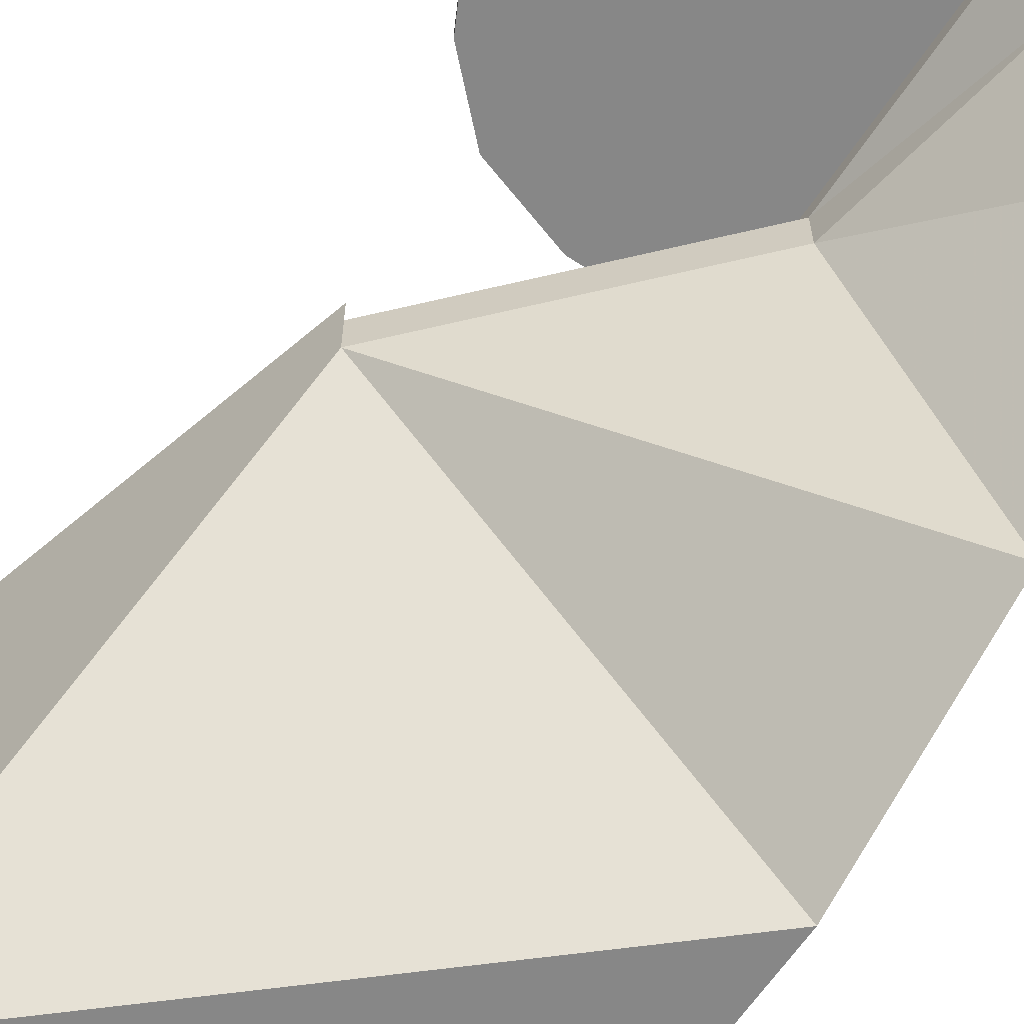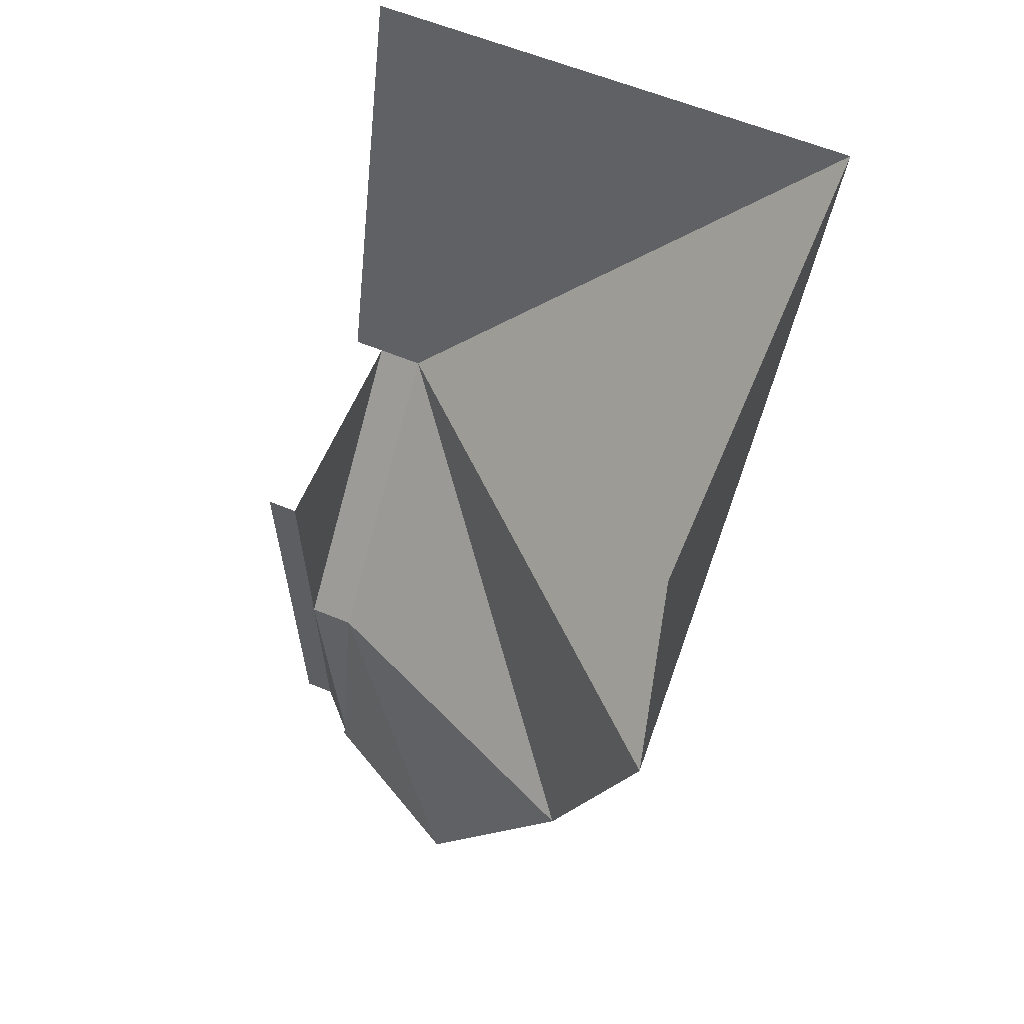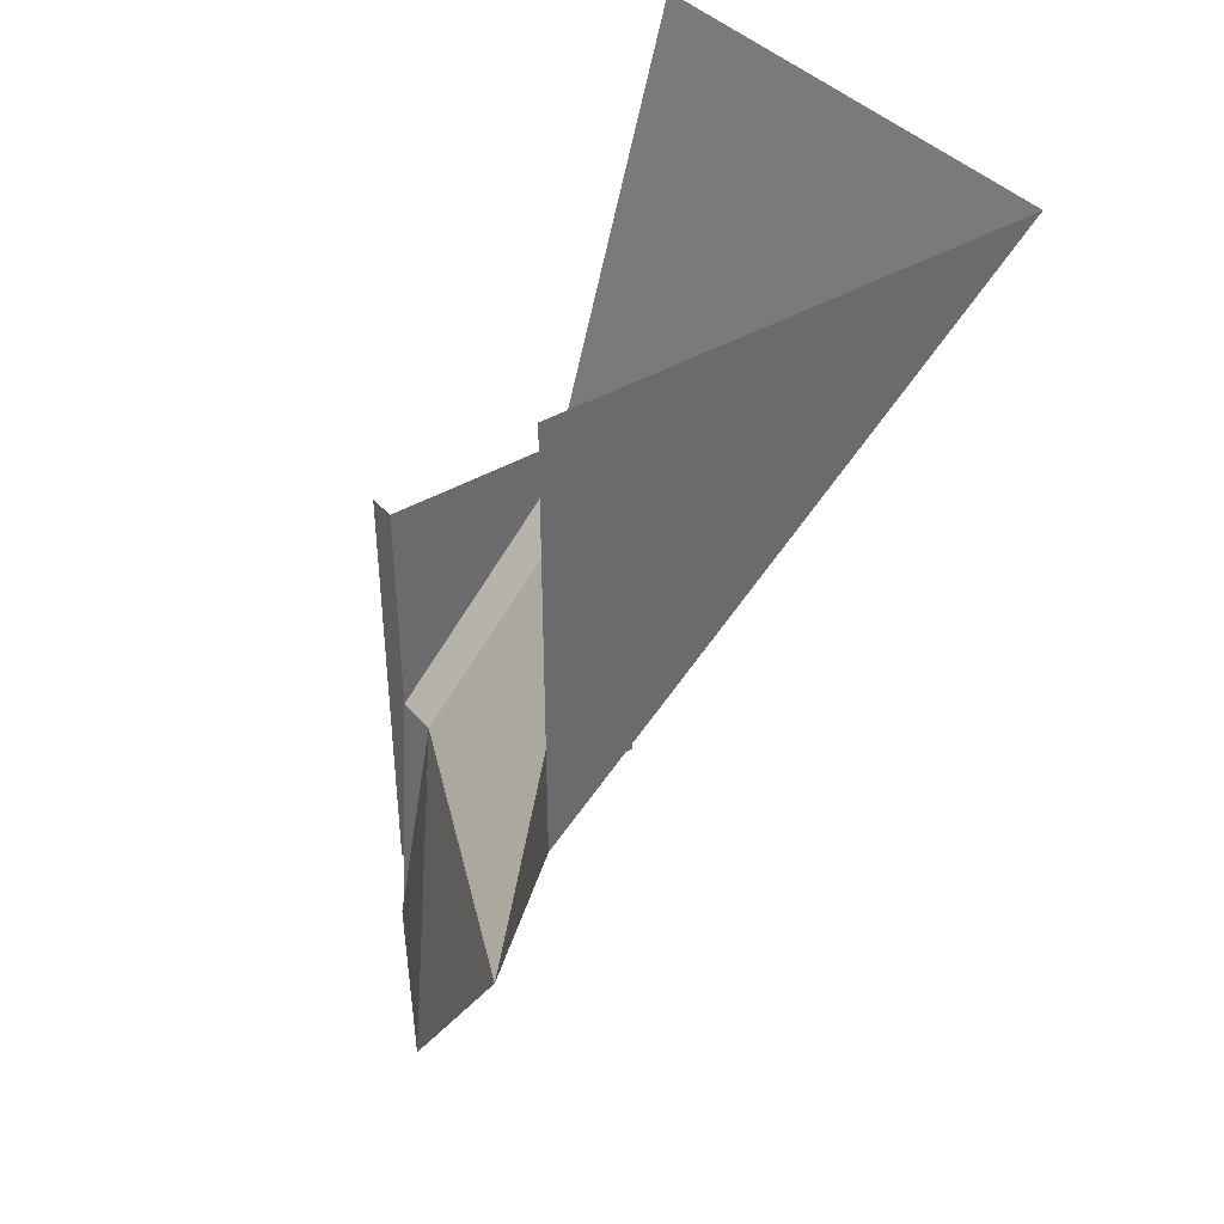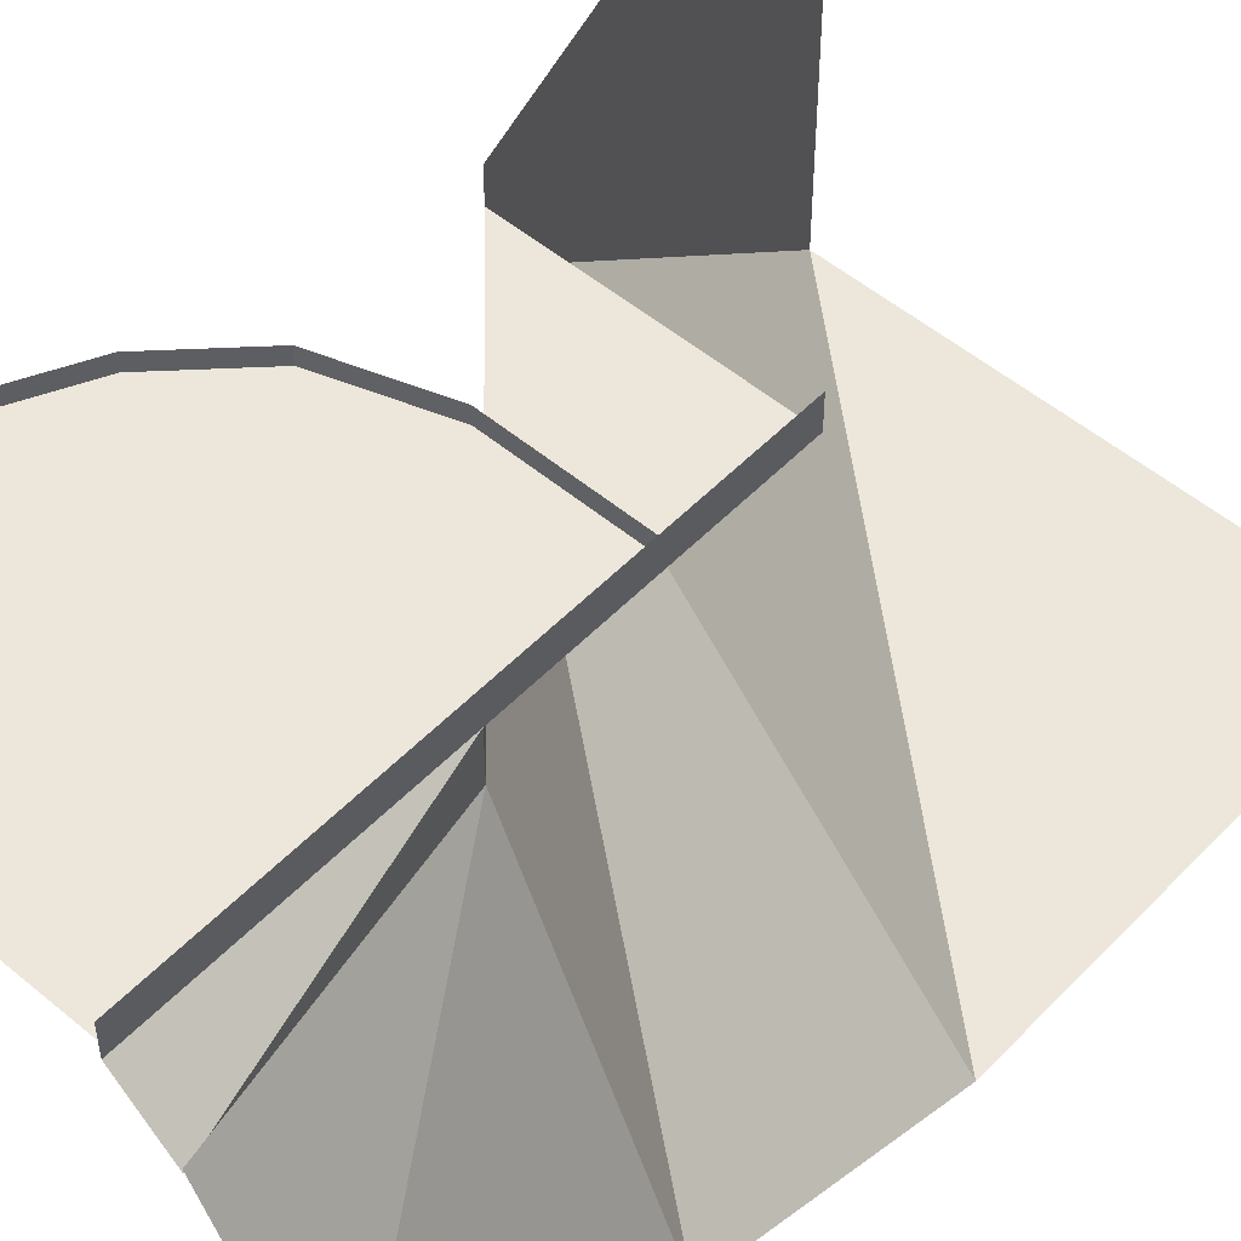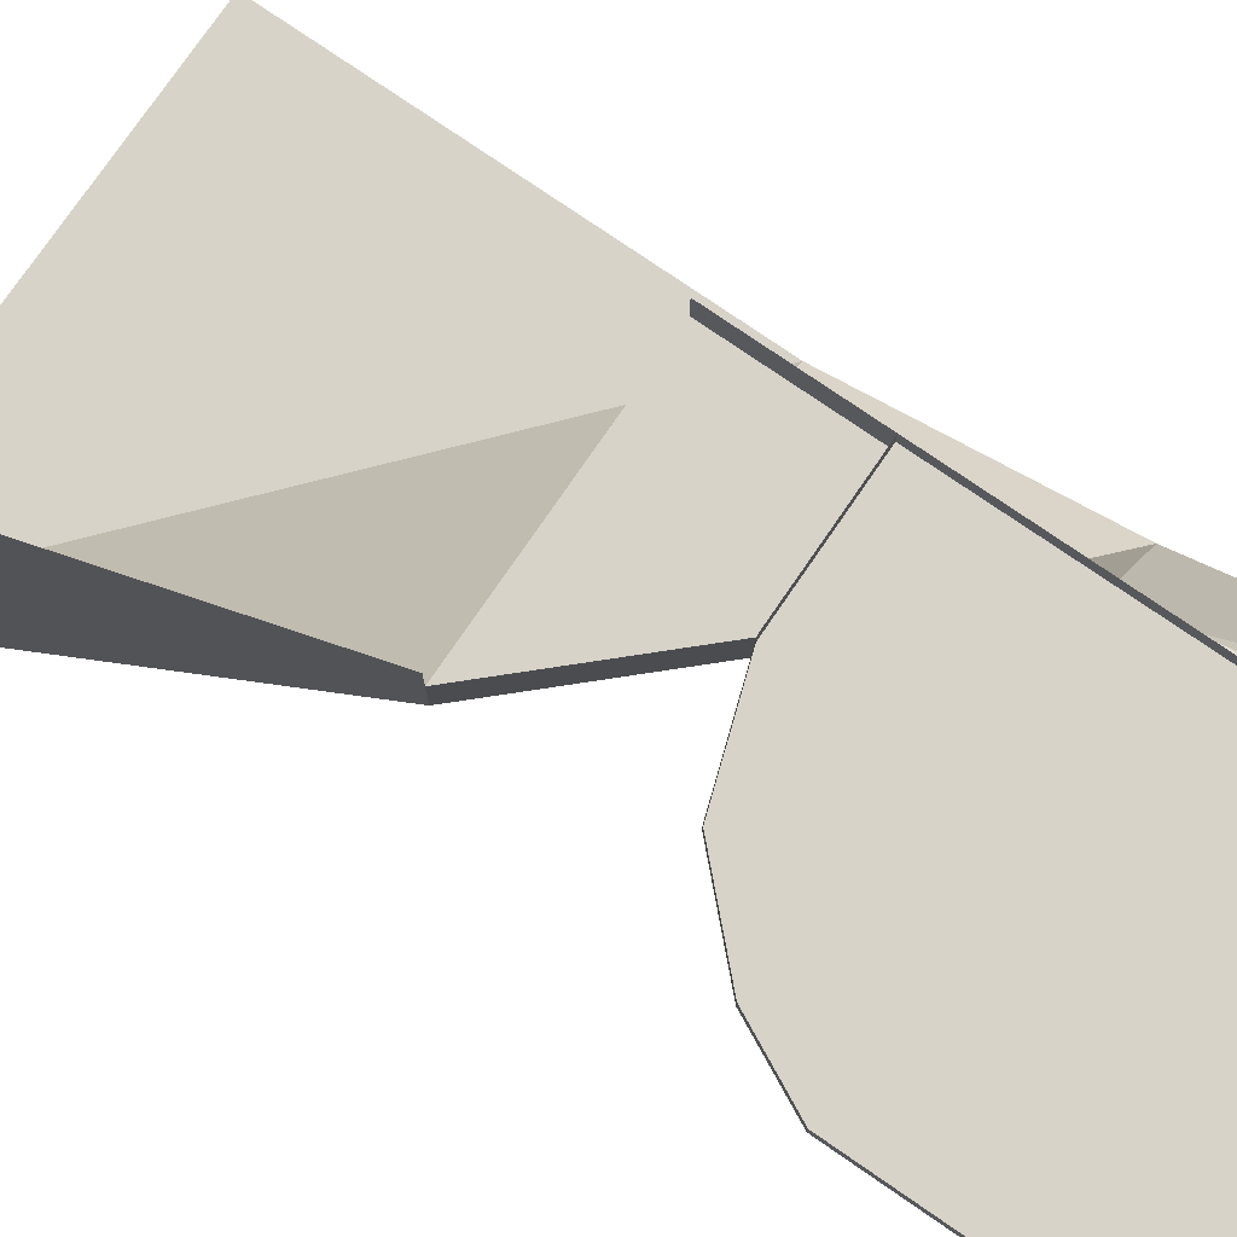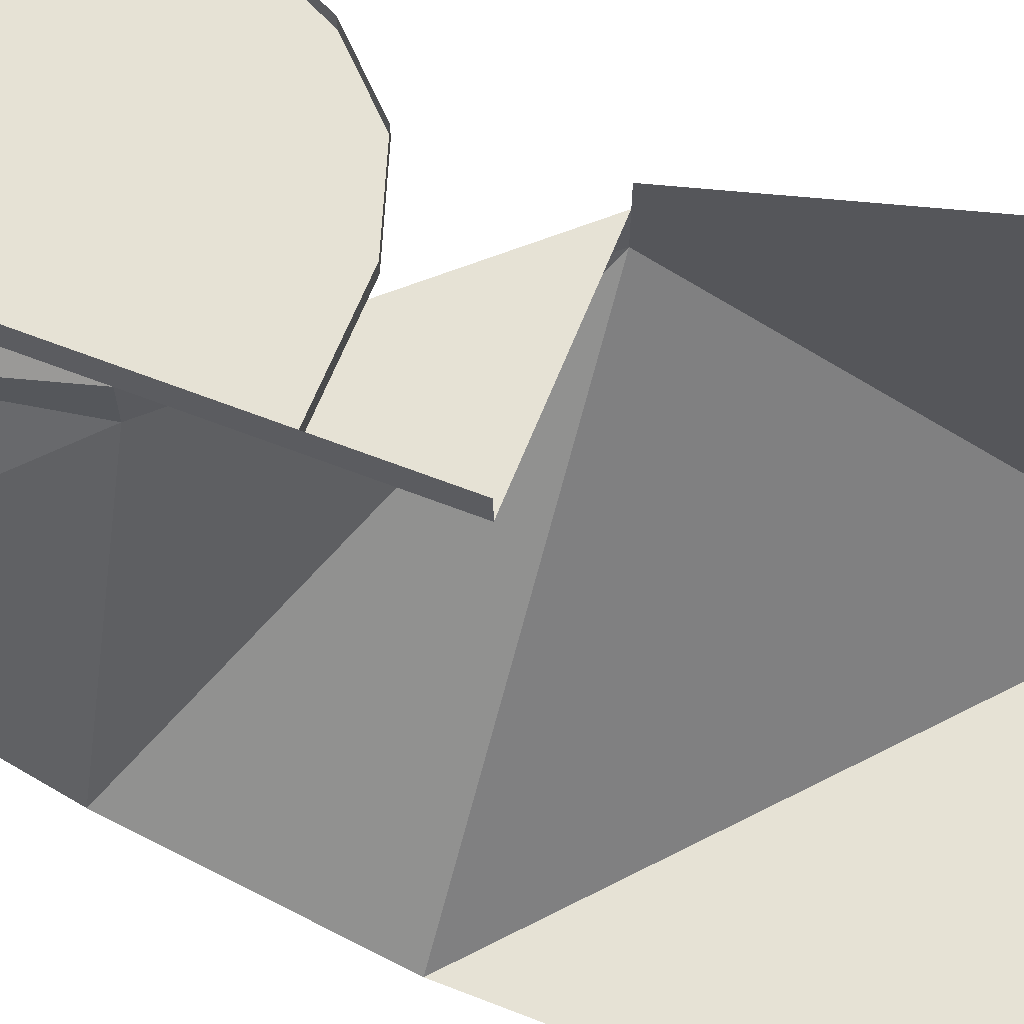
<metadata>
{"format":"obj","ext":"obj","renderer":"f3d","projection":"perspective","resolution":1024,"background":"white","views":[{"elev":-62.5,"azim":-33.3,"up":"+Z"},{"elev":61.0,"azim":112.8,"up":"+Y"},{"elev":39.9,"azim":143.6,"up":"+Y"},{"elev":52.0,"azim":42.1,"up":"+Z"},{"elev":77.0,"azim":-55.5,"up":"+Z"},{"elev":64.0,"azim":111.5,"up":"+Z"}]}
</metadata>
<code>
v -0.5 1.875 -0.5
v -0.25 1 0.3438
v 0.5 1 -0.5
v 0.5 1.875 -0.5
v -0.5 1.875 0.5
v -0.25 1 0.4375
v 0.2188 0.5 0.4375
v 0.2188 0.5 0.3438
v 0.5 0.5 -0.3125
v -0.25 1 0.5
v -0.4062 0.4375 0.5
v -0.4062 0 0.5
v -0.4062 0 0.4688
v -0.4062 0.4375 0.4688
v -0.3438 0.5625 0.5
v -0.3438 0.5625 0.4688
v -0.2188 0.6875 0.5
v -0.2188 0.6875 0.4688
v -0.03125 0.75 0.5
v -0.03125 0.75 0.4688
v 0.2188 0.75 0.5
v 0.2188 0.75 0.4688
v 0.2188 0 0.4688
v 0.2188 1 0.4375
v 0.2188 0.5 0.5
v 0.2188 0 0.5
v 0.2188 0 0.4375
v 0.3125 0 0.3438
v 0.2188 1 0.5
v 0.5 0 0
v 0.3125 0 0.3516
f 1 2 3
f 1 3 4
f 2 1 5
f 2 5 6
f 2 6 7
f 2 7 8
f 2 8 9
f 2 9 3
f 5 10 6
f 11 12 13
f 11 13 14
f 11 14 15
f 15 14 16
f 15 16 17
f 17 16 18
f 17 18 19
f 19 18 20
f 19 20 21
f 21 20 22
f 22 20 23
f 23 20 18
f 23 18 16
f 23 16 14
f 23 14 13
f 7 6 24
f 7 24 25
f 7 25 26
f 7 26 27
f 7 27 28
f 7 28 8
f 25 24 29
f 30 9 8
f 30 8 31

</code>
